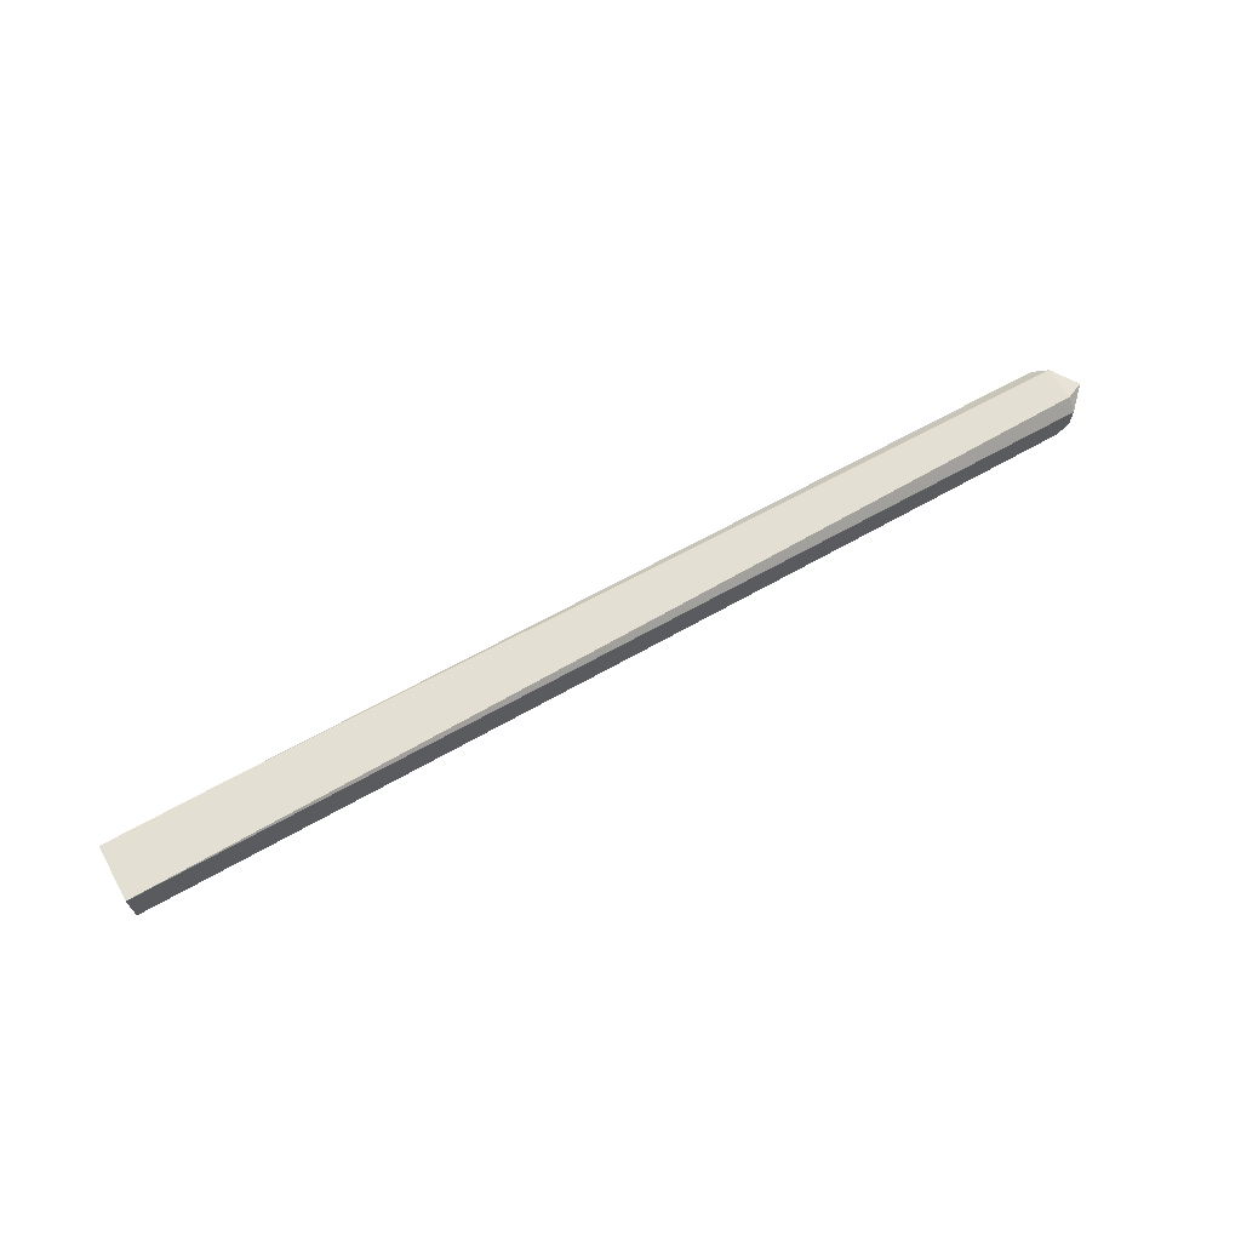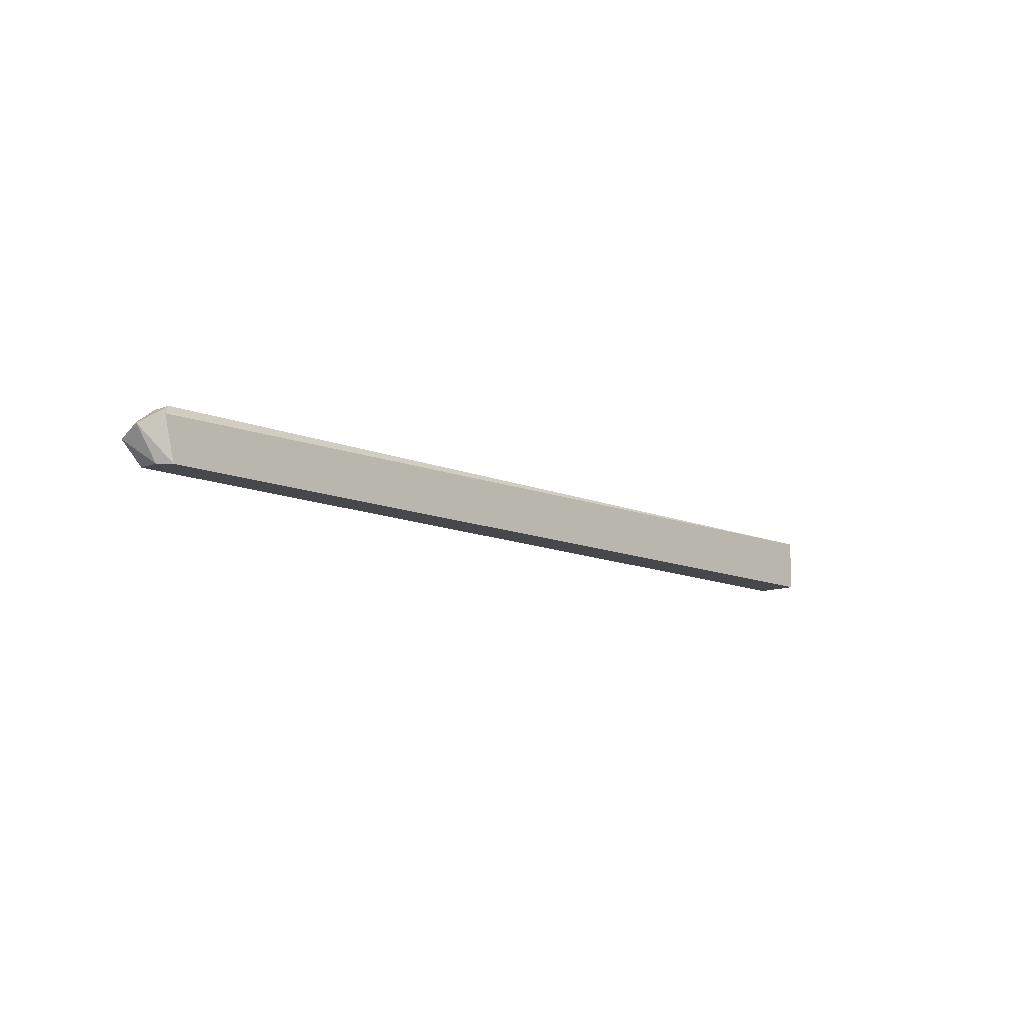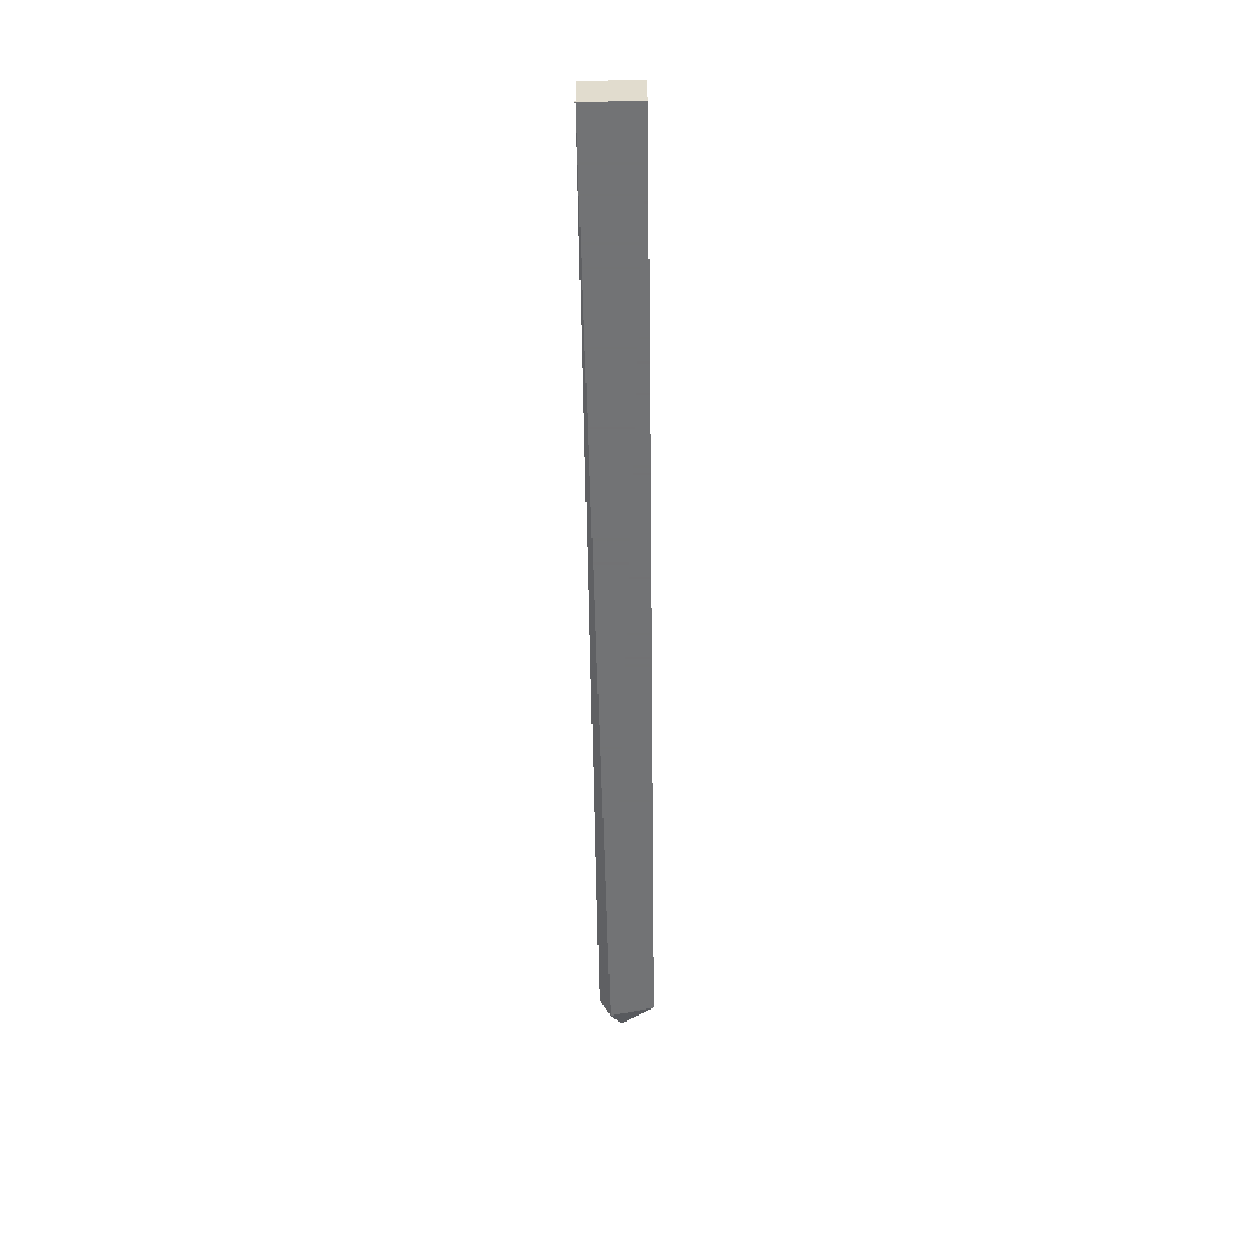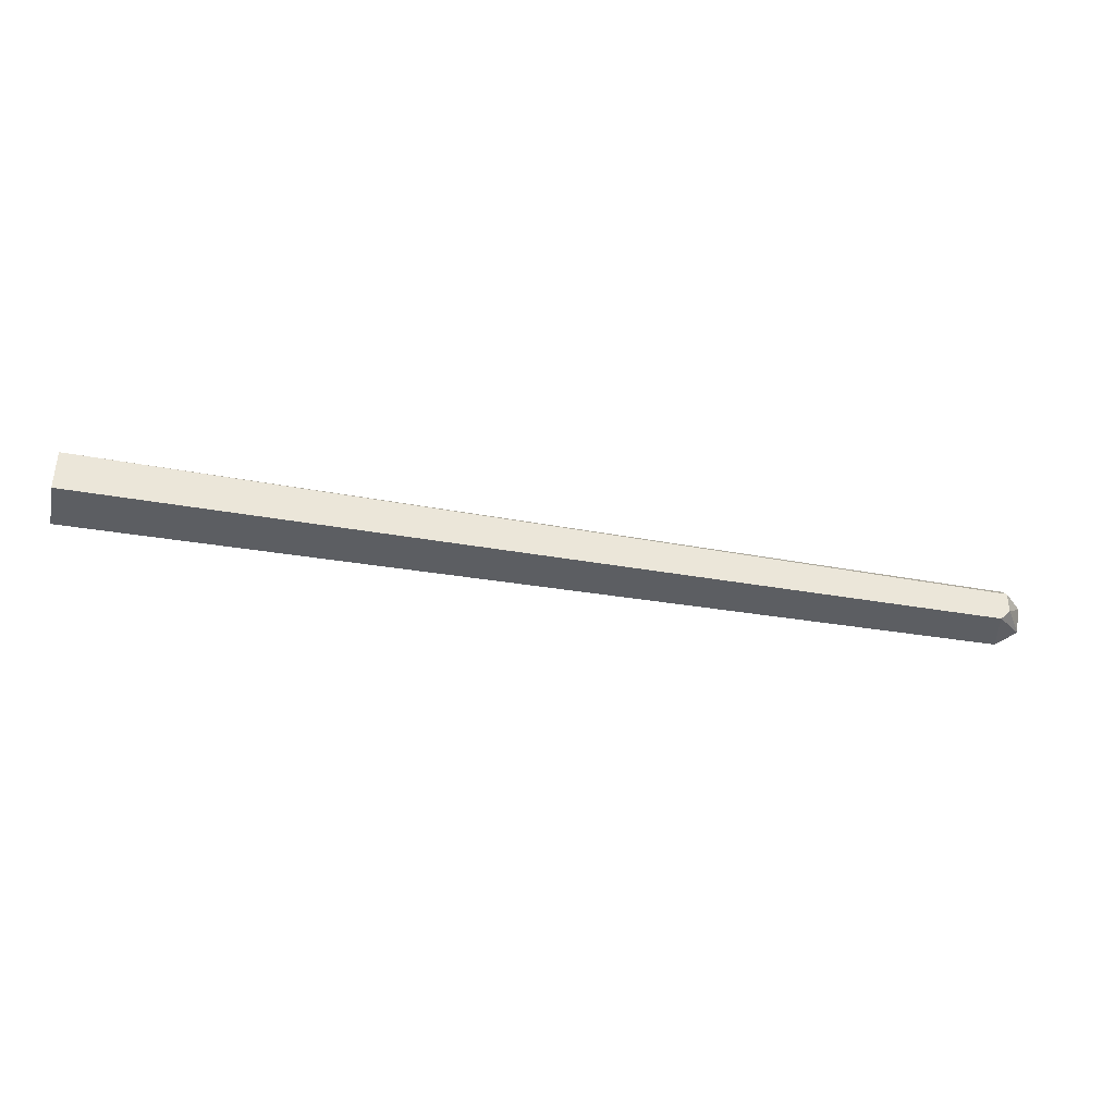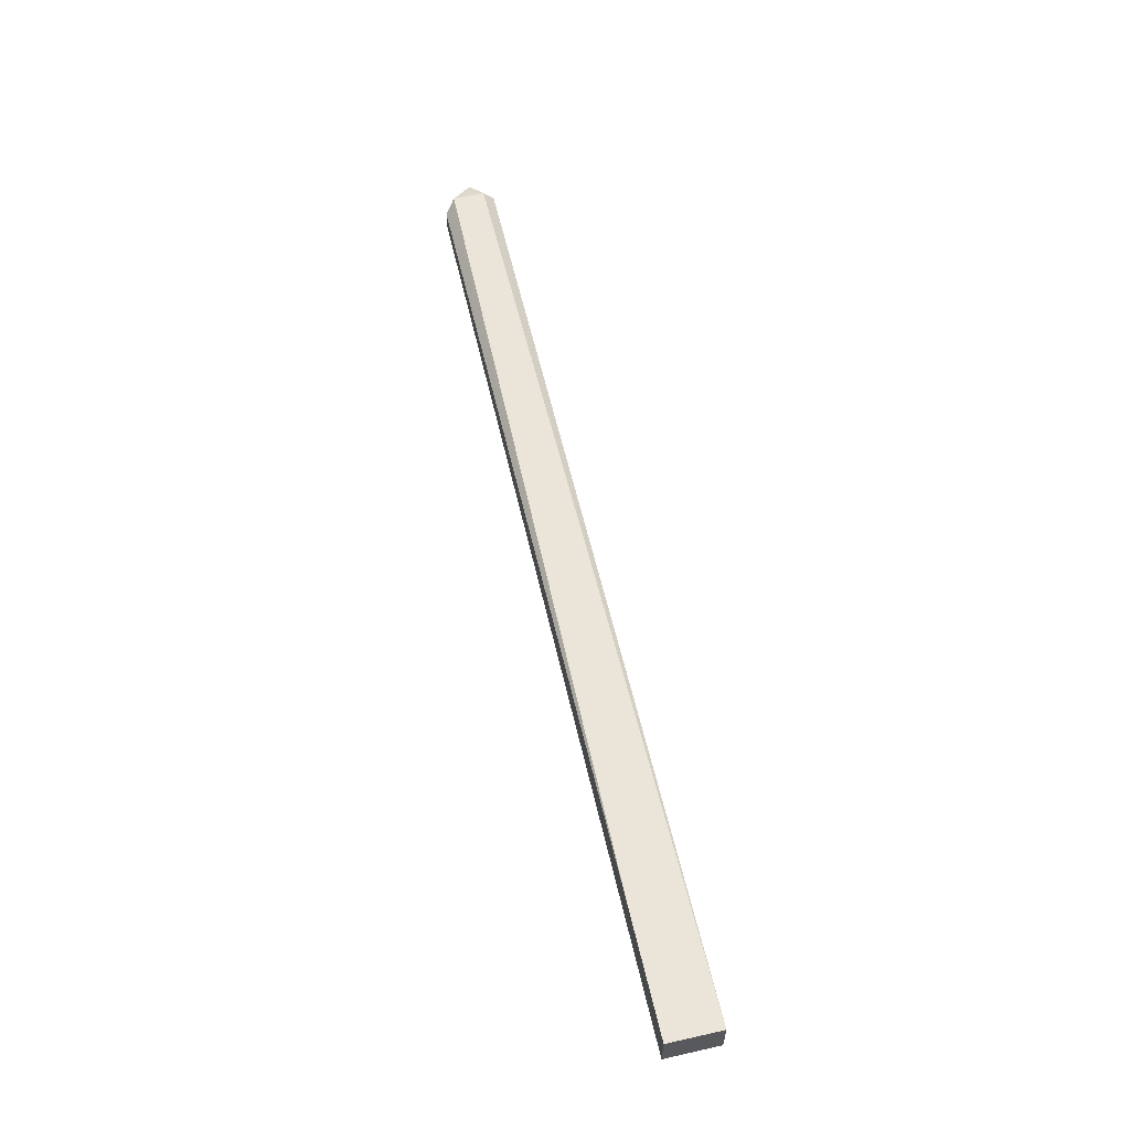
<metadata>
{"format":"obj","ext":"obj","renderer":"f3d","projection":"perspective","resolution":1024,"background":"white","views":[{"elev":66.4,"azim":-29.5,"up":"+Z"},{"elev":-11.6,"azim":133.6,"up":"+Y"},{"elev":-55.7,"azim":-89.2,"up":"+Z"},{"elev":-38.1,"azim":-12.6,"up":"+Z"},{"elev":59.3,"azim":-103.0,"up":"+Z"}]}
</metadata>
<code>
v 0.07276 -0.001644 -0.000664
v 0.07211 0.001626 0.000644
v 0.07211 0.001626 -0.000664
v 0.01586 -0.001644 0.001298
v 0.01586 0.001626 -0.001318
v 0.01586 -0.001644 -0.001318
v 0.01586 0.001626 0.001298
v 0.07276 -0.00099 0.001298
v 0.07276 0.000972 -0.001318
v 0.07211 -0.001644 -0.001318
v 0.07276 0.000972 0.001298
v 0.07276 -0.001644 0.000644
v 0.07407 0.000318 -0.000664
v 0.07407 -0.000336 0.000644
v 0.02306 0.001626 0.001298
f 7 11 15
f 2 3 5
f 1 4 6
f 4 5 6
f 5 4 7
f 2 5 7
f 7 4 8
f 5 3 9
f 6 5 9
f 1 6 10
f 6 9 10
f 7 8 11
f 4 1 12
f 8 4 12
f 3 2 13
f 9 3 13
f 1 10 13
f 10 9 13
f 2 11 13
f 13 11 14
f 11 8 14
f 12 1 14
f 8 12 14
f 1 13 14
f 2 7 15
f 11 2 15

</code>
